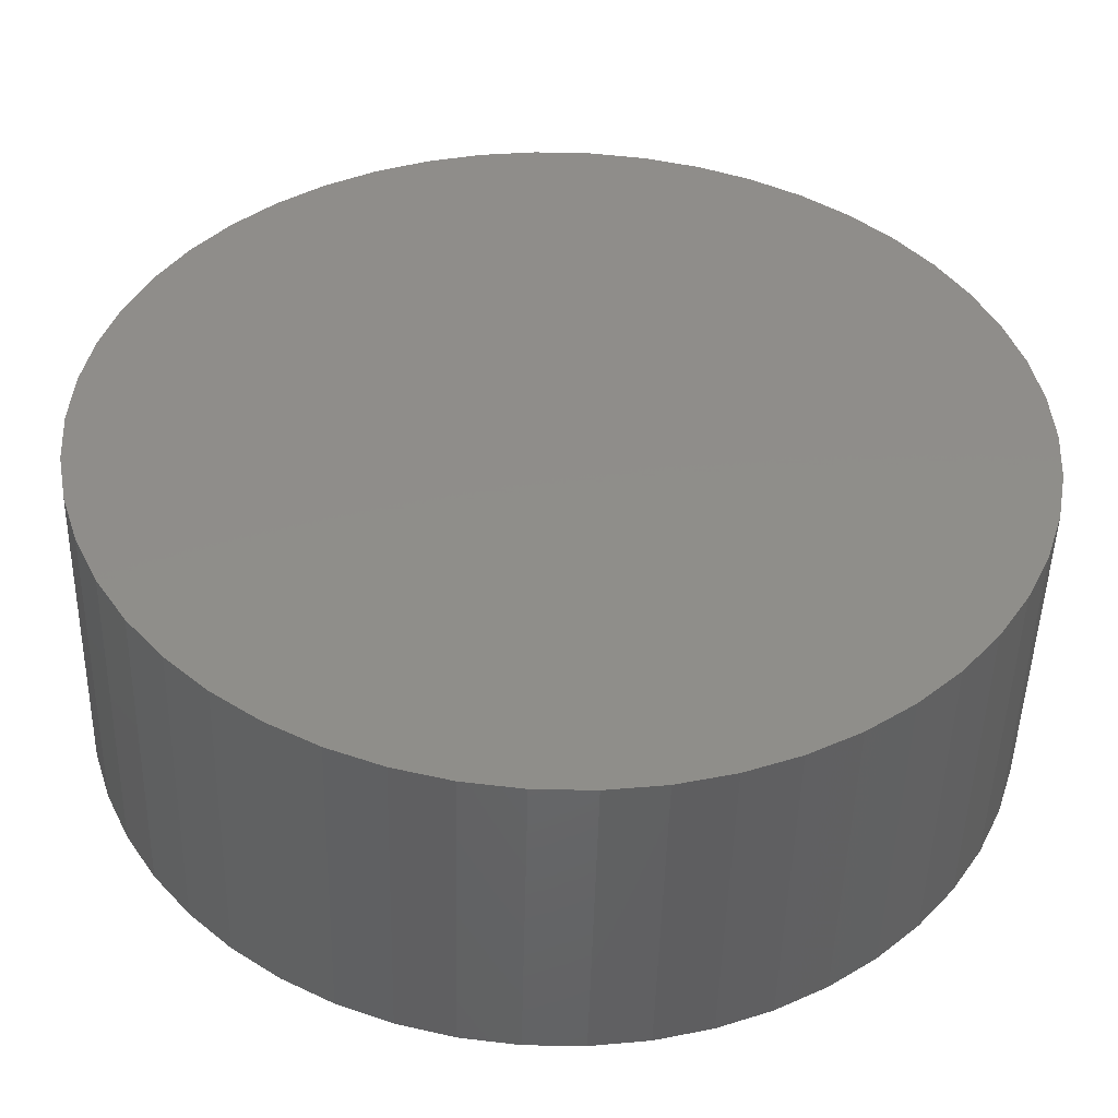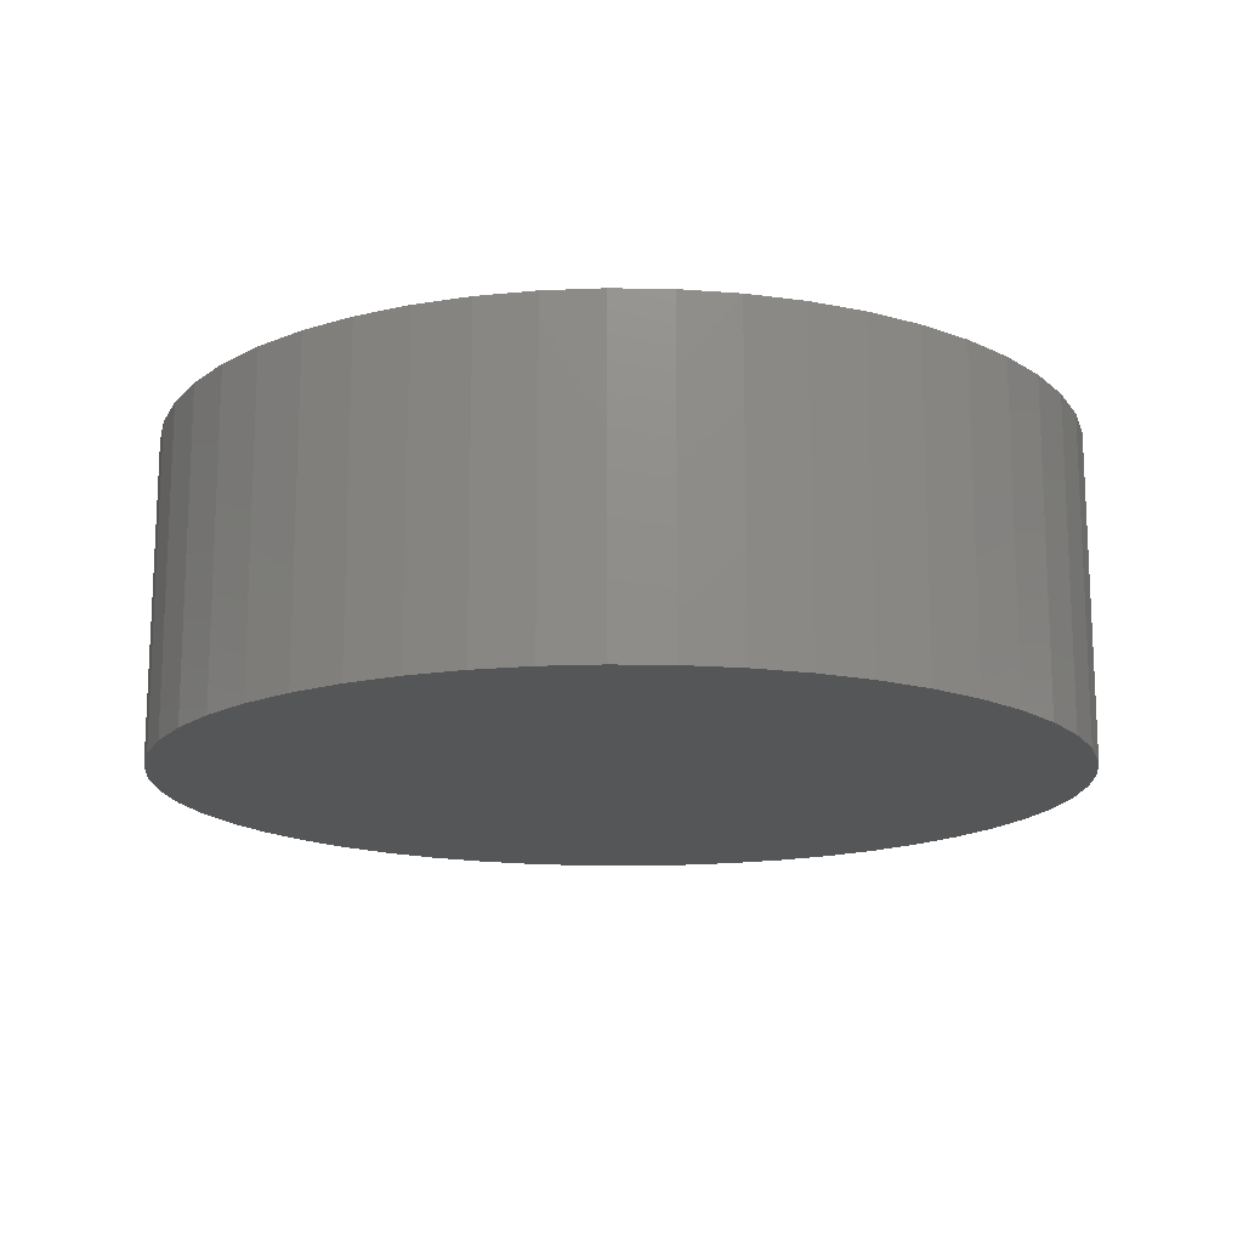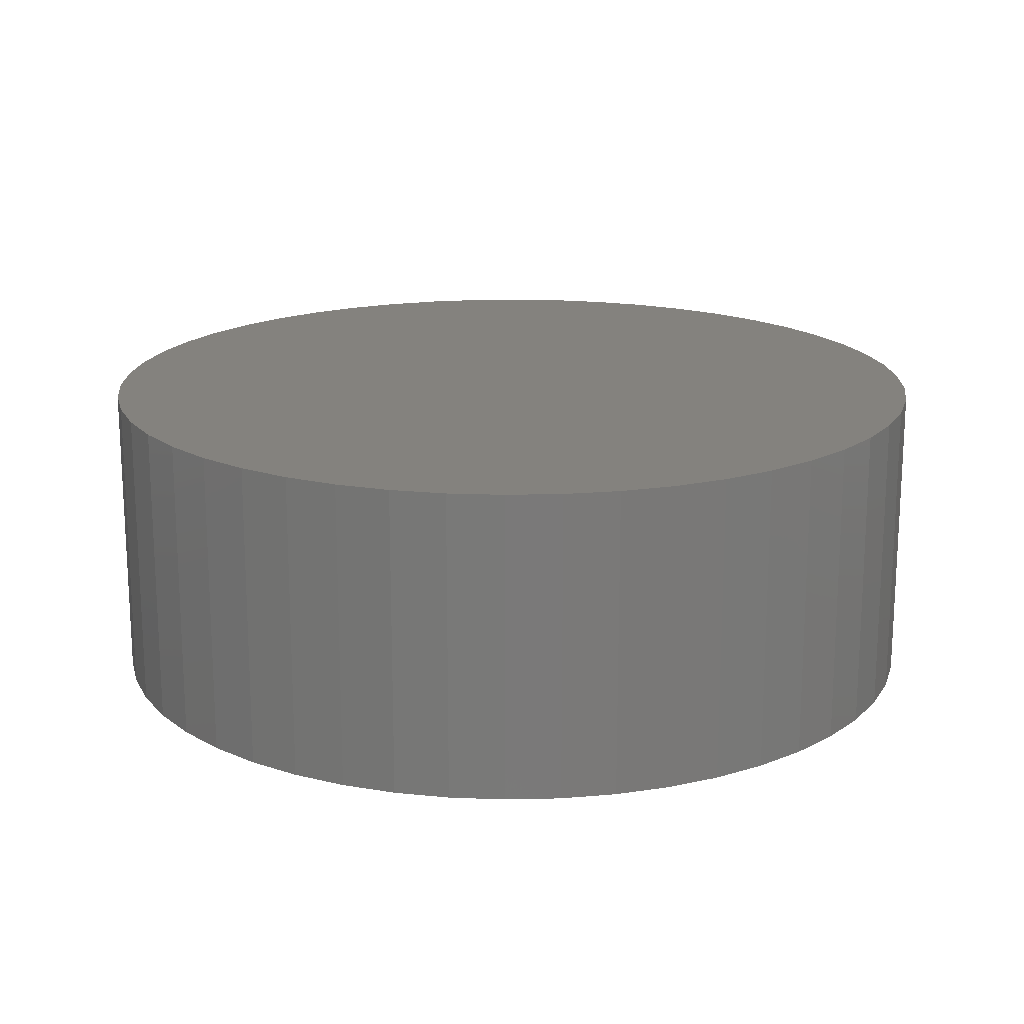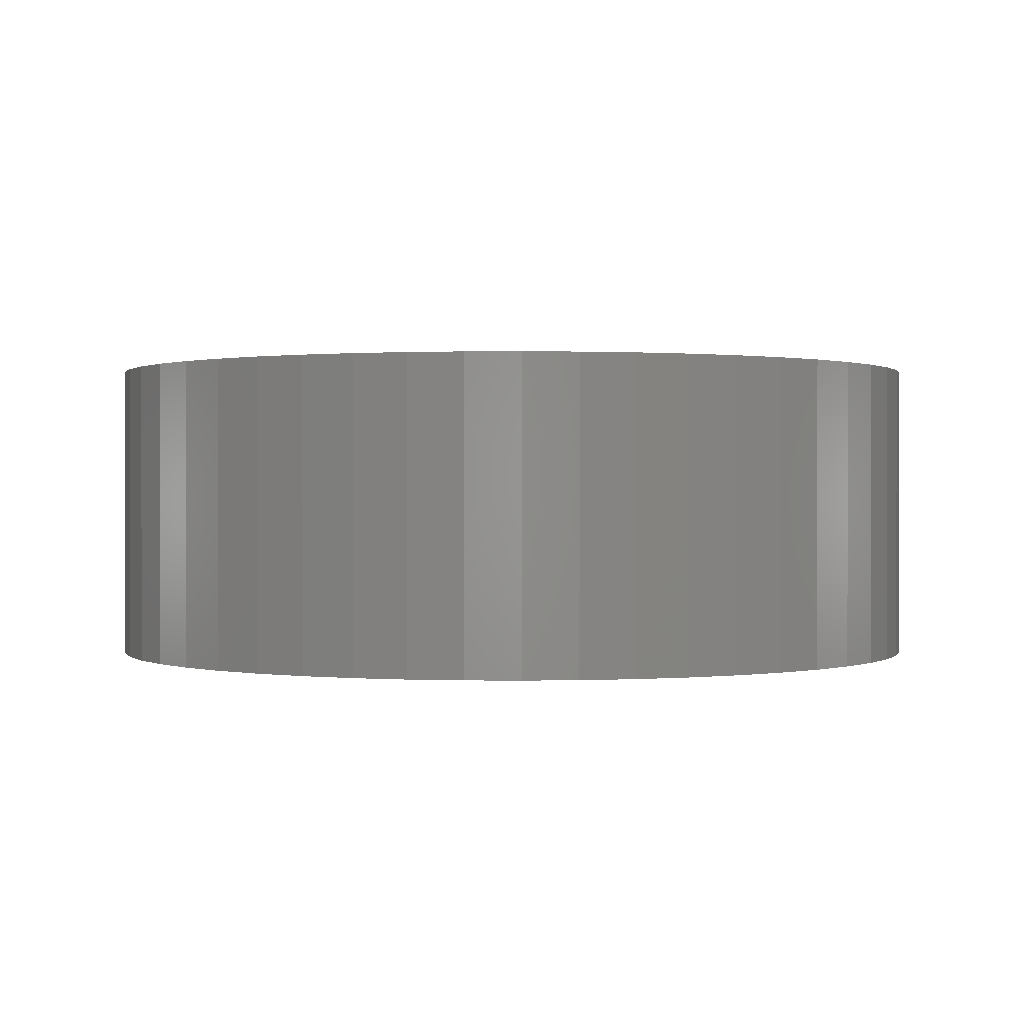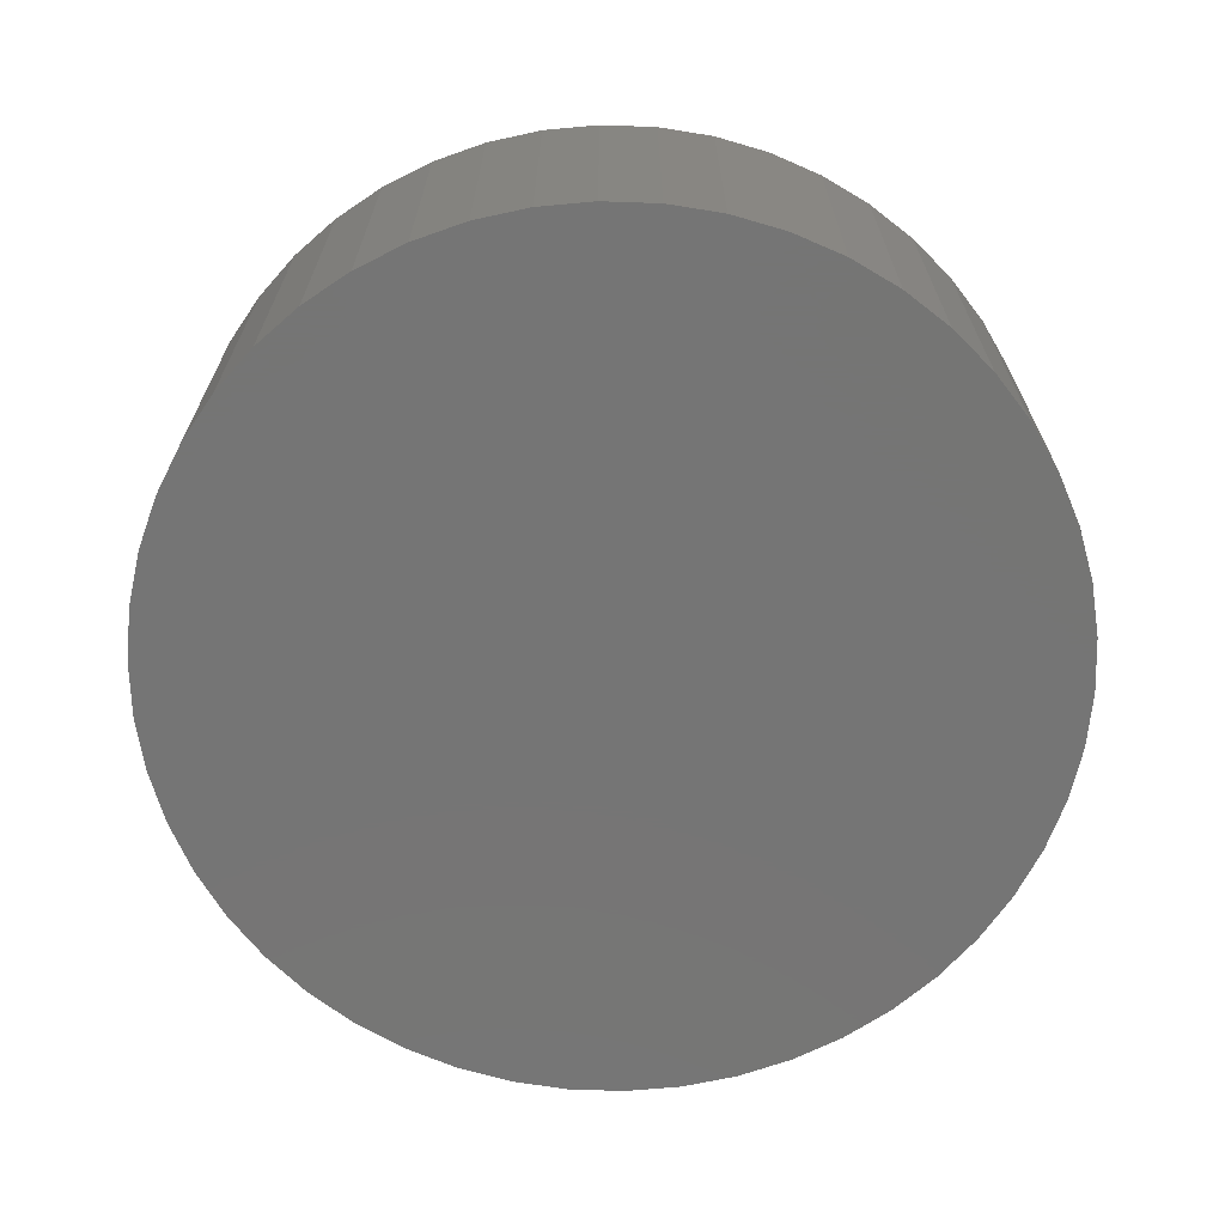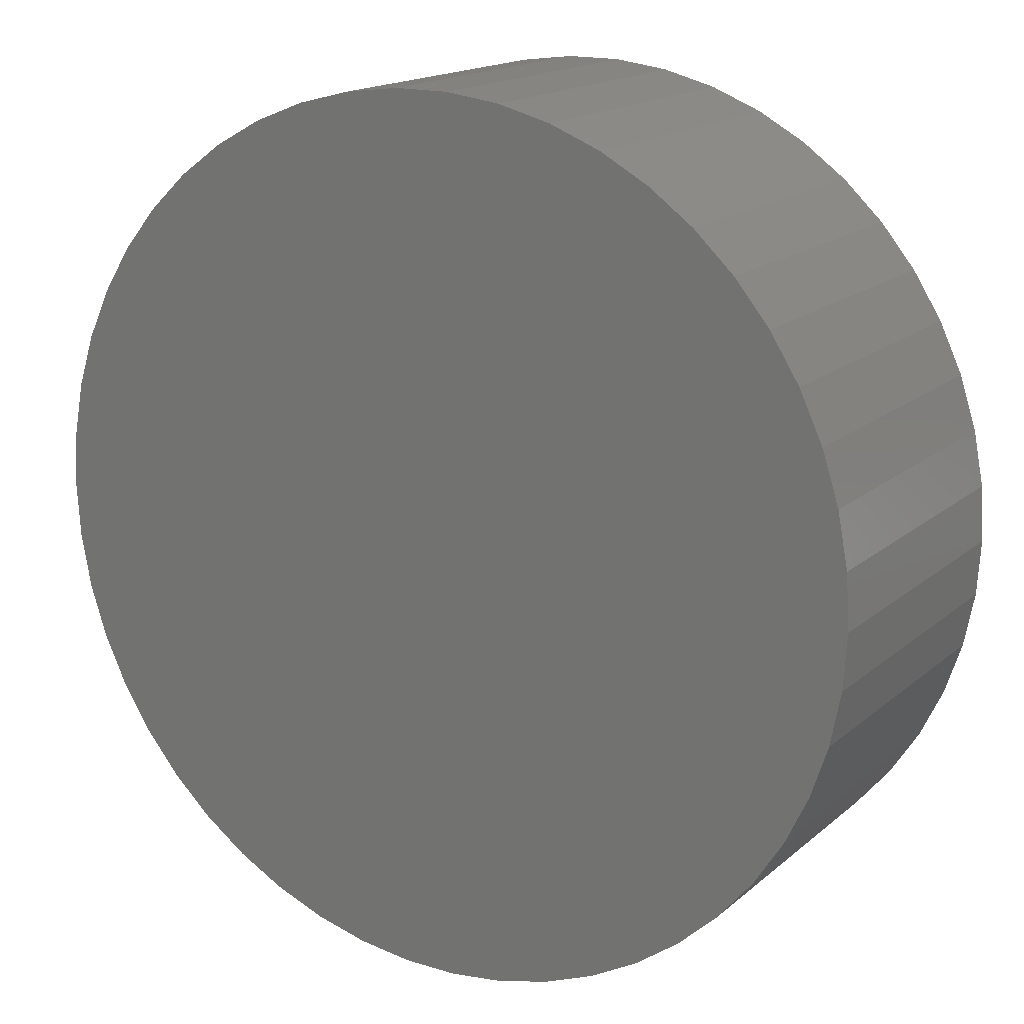
<metadata>
{"format":"stl","ext":"stl","renderer":"f3d","projection":"perspective","resolution":1024,"background":"white","views":[{"elev":-48.2,"azim":-1.4,"up":"+Y"},{"elev":-15.5,"azim":48.3,"up":"+Z"},{"elev":17.6,"azim":119.7,"up":"+Z"},{"elev":0.5,"azim":-170.4,"up":"+Z"},{"elev":-67.6,"azim":19.6,"up":"+Z"},{"elev":16.7,"azim":31.8,"up":"+Y"}]}
</metadata>
<code>
# stl→obj: 100 verts, 196 faces
v 11.25 0 4
v 11.16 1.41 -4
v 11.16 1.41 4
v 11.25 0 -4
v 10.9 2.798 -4
v 10.9 2.798 4
v 0.7064 11.23 -4
v -0.7064 11.23 4
v 0.7064 11.23 4
v -0.7064 11.23 -4
v 11.16 -1.41 -4
v 10.9 -2.798 -4
v 10.46 -4.141 -4
v 10.46 4.141 -4
v 9.858 -5.42 -4
v 9.858 5.42 -4
v 9.101 -6.613 -4
v 9.101 6.613 -4
v 8.201 -7.701 -4
v 8.201 7.701 -4
v 7.171 -8.668 -4
v 7.171 8.668 -4
v 6.028 -9.499 -4
v 6.028 9.499 -4
v 4.79 -10.18 -4
v 4.79 10.18 -4
v 3.476 -10.7 -4
v 3.476 10.7 -4
v 2.108 -11.05 -4
v 2.108 11.05 -4
v 0.7064 -11.23 -4
v -0.7064 -11.23 -4
v -2.108 -11.05 -4
v -2.108 11.05 -4
v -3.476 -10.7 -4
v -3.476 10.7 -4
v -4.79 -10.18 -4
v -4.79 10.18 -4
v -6.028 -9.499 -4
v -6.028 9.499 -4
v -7.171 -8.668 -4
v -7.171 8.668 -4
v -8.201 -7.701 -4
v -8.201 7.701 -4
v -9.101 -6.613 -4
v -9.101 6.613 -4
v -9.858 -5.42 -4
v -9.858 5.42 -4
v -10.46 -4.141 -4
v -10.46 4.141 -4
v -10.9 -2.798 -4
v -10.9 2.798 -4
v -11.16 -1.41 -4
v -11.16 1.41 -4
v -11.25 0 -4
v -8.201 7.701 4
v -7.171 8.668 4
v 11.16 -1.41 4
v 10.9 -2.798 4
v 10.46 4.141 4
v 10.46 -4.141 4
v 9.858 5.42 4
v 9.858 -5.42 4
v 9.101 6.613 4
v 9.101 -6.613 4
v 8.201 7.701 4
v 8.201 -7.701 4
v 7.171 8.668 4
v 7.171 -8.668 4
v 6.028 9.499 4
v 6.028 -9.499 4
v 4.79 10.18 4
v 4.79 -10.18 4
v 3.476 10.7 4
v 3.476 -10.7 4
v 2.108 11.05 4
v 2.108 -11.05 4
v 0.7064 -11.23 4
v -0.7064 -11.23 4
v -2.108 11.05 4
v -2.108 -11.05 4
v -3.476 10.7 4
v -3.476 -10.7 4
v -4.79 10.18 4
v -4.79 -10.18 4
v -6.028 9.499 4
v -6.028 -9.499 4
v -7.171 -8.668 4
v -8.201 -7.701 4
v -9.101 6.613 4
v -9.101 -6.613 4
v -9.858 5.42 4
v -9.858 -5.42 4
v -10.46 4.141 4
v -10.46 -4.141 4
v -10.9 2.798 4
v -10.9 -2.798 4
v -11.16 1.41 4
v -11.16 -1.41 4
v -11.25 0 4
f 1 2 3
f 2 1 4
f 3 5 6
f 5 3 2
f 7 8 9
f 8 7 10
f 11 2 4
f 12 2 11
f 12 5 2
f 13 5 12
f 13 14 5
f 15 14 13
f 15 16 14
f 17 16 15
f 17 18 16
f 19 18 17
f 19 20 18
f 21 20 19
f 21 22 20
f 23 22 21
f 23 24 22
f 25 24 23
f 25 26 24
f 27 26 25
f 27 28 26
f 29 28 27
f 29 30 28
f 31 30 29
f 31 7 30
f 32 7 31
f 32 10 7
f 33 10 32
f 33 34 10
f 35 34 33
f 35 36 34
f 37 36 35
f 37 38 36
f 39 38 37
f 39 40 38
f 41 40 39
f 41 42 40
f 43 42 41
f 43 44 42
f 45 44 43
f 45 46 44
f 47 46 45
f 47 48 46
f 49 48 47
f 49 50 48
f 51 50 49
f 51 52 50
f 53 52 51
f 53 54 52
f 54 53 55
f 42 56 57
f 56 42 44
f 3 58 1
f 6 58 3
f 6 59 58
f 60 59 6
f 60 61 59
f 62 61 60
f 62 63 61
f 64 63 62
f 64 65 63
f 66 65 64
f 66 67 65
f 68 67 66
f 68 69 67
f 70 69 68
f 70 71 69
f 72 71 70
f 72 73 71
f 74 73 72
f 74 75 73
f 76 75 74
f 76 77 75
f 9 77 76
f 9 78 77
f 8 78 9
f 8 79 78
f 80 79 8
f 80 81 79
f 82 81 80
f 82 83 81
f 84 83 82
f 84 85 83
f 86 85 84
f 86 87 85
f 57 87 86
f 57 88 87
f 56 88 57
f 56 89 88
f 90 89 56
f 90 91 89
f 92 91 90
f 92 93 91
f 94 93 92
f 94 95 93
f 96 95 94
f 96 97 95
f 98 97 96
f 98 99 97
f 99 98 100
f 36 84 82
f 84 36 38
f 60 16 62
f 16 60 14
f 26 74 72
f 74 26 28
f 22 70 68
f 70 22 24
f 50 92 48
f 92 50 94
f 34 82 80
f 82 34 36
f 65 15 63
f 15 65 17
f 61 12 59
f 12 61 13
f 31 77 78
f 77 31 29
f 27 73 75
f 73 27 25
f 20 68 66
f 68 20 22
f 62 18 64
f 18 62 16
f 28 76 74
f 76 28 30
f 46 56 44
f 56 46 90
f 52 94 50
f 94 52 96
f 55 98 54
f 98 55 100
f 38 86 84
f 86 38 40
f 10 80 8
f 80 10 34
f 58 4 1
f 4 58 11
f 25 71 73
f 71 25 23
f 49 97 51
f 97 49 95
f 53 100 55
f 100 53 99
f 32 78 79
f 78 32 31
f 6 14 60
f 14 6 5
f 64 20 66
f 20 64 18
f 30 9 76
f 9 30 7
f 24 72 70
f 72 24 26
f 48 90 46
f 90 48 92
f 54 96 52
f 96 54 98
f 40 57 86
f 57 40 42
f 21 67 69
f 67 21 19
f 63 13 61
f 13 63 15
f 59 11 58
f 11 59 12
f 37 83 85
f 83 37 35
f 43 88 89
f 88 43 41
f 45 93 47
f 93 45 91
f 29 75 77
f 75 29 27
f 23 69 71
f 69 23 21
f 67 17 65
f 17 67 19
f 33 79 81
f 79 33 32
f 43 91 45
f 91 43 89
f 47 95 49
f 95 47 93
f 51 99 53
f 99 51 97
f 39 85 87
f 85 39 37
f 41 87 88
f 87 41 39
f 35 81 83
f 81 35 33

</code>
